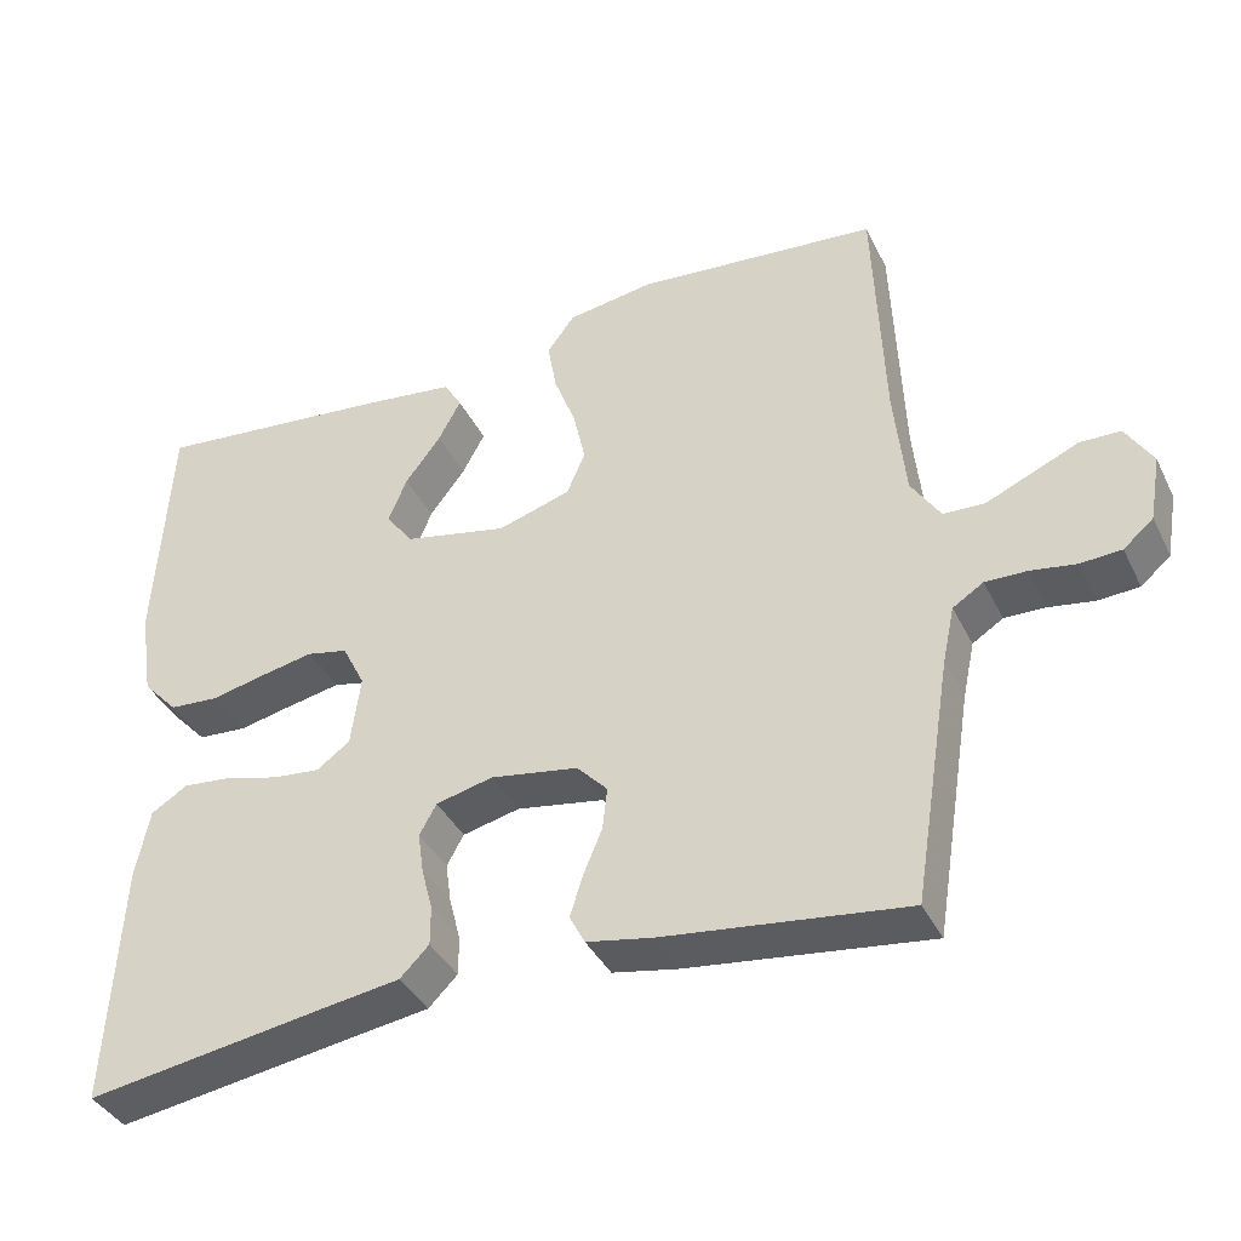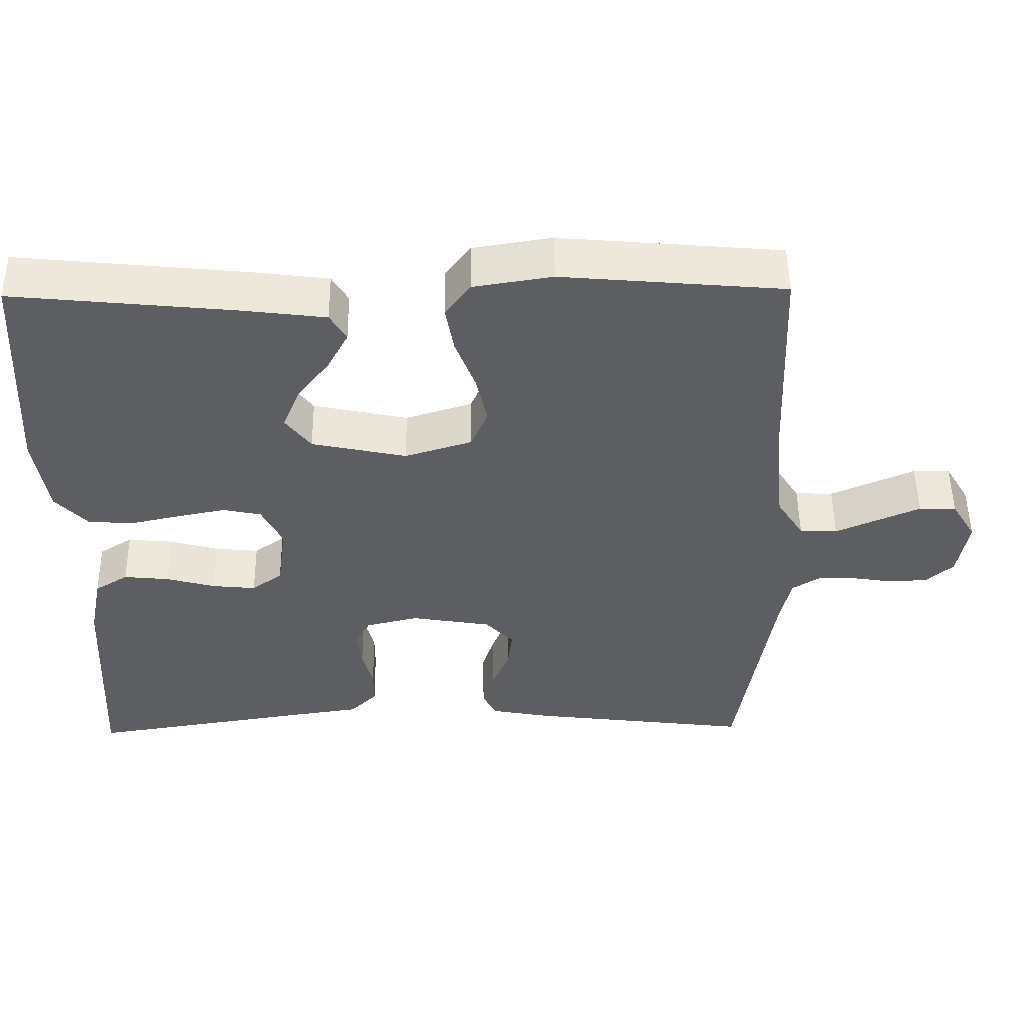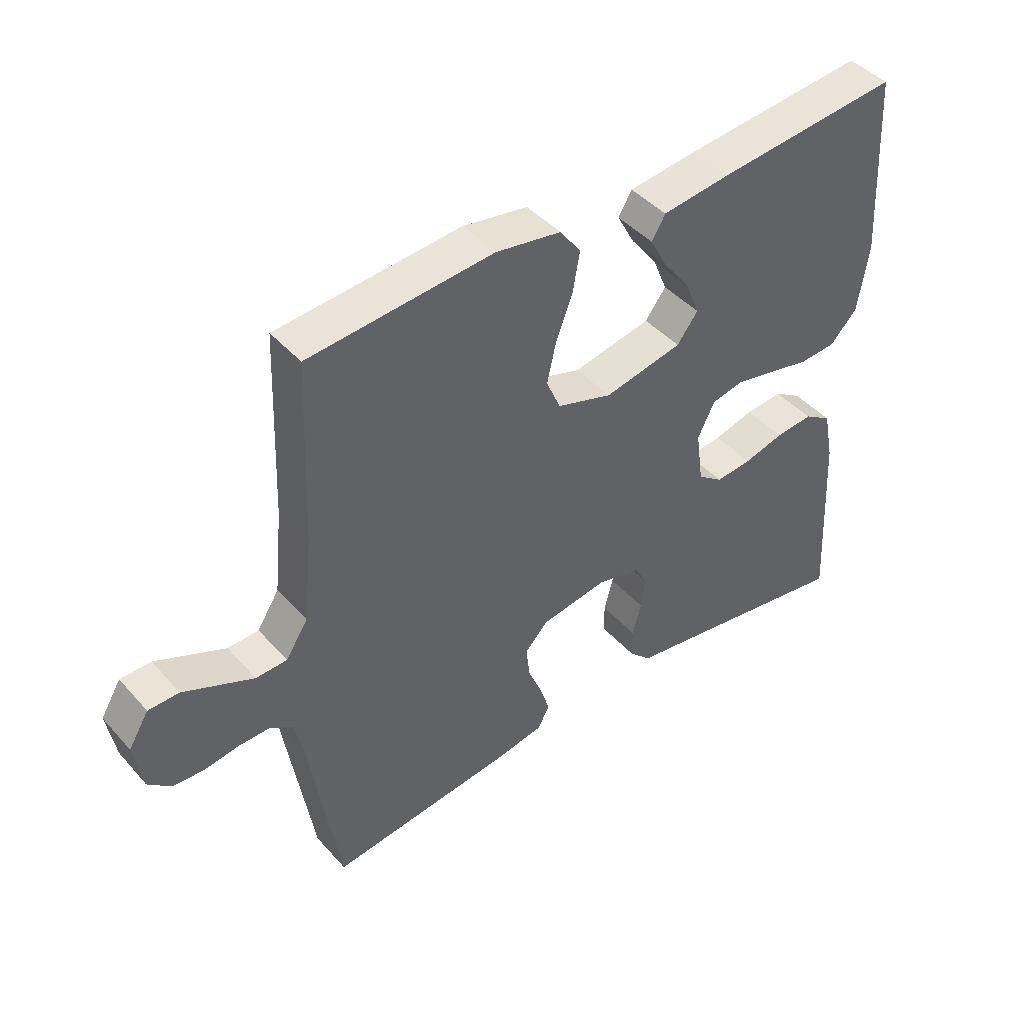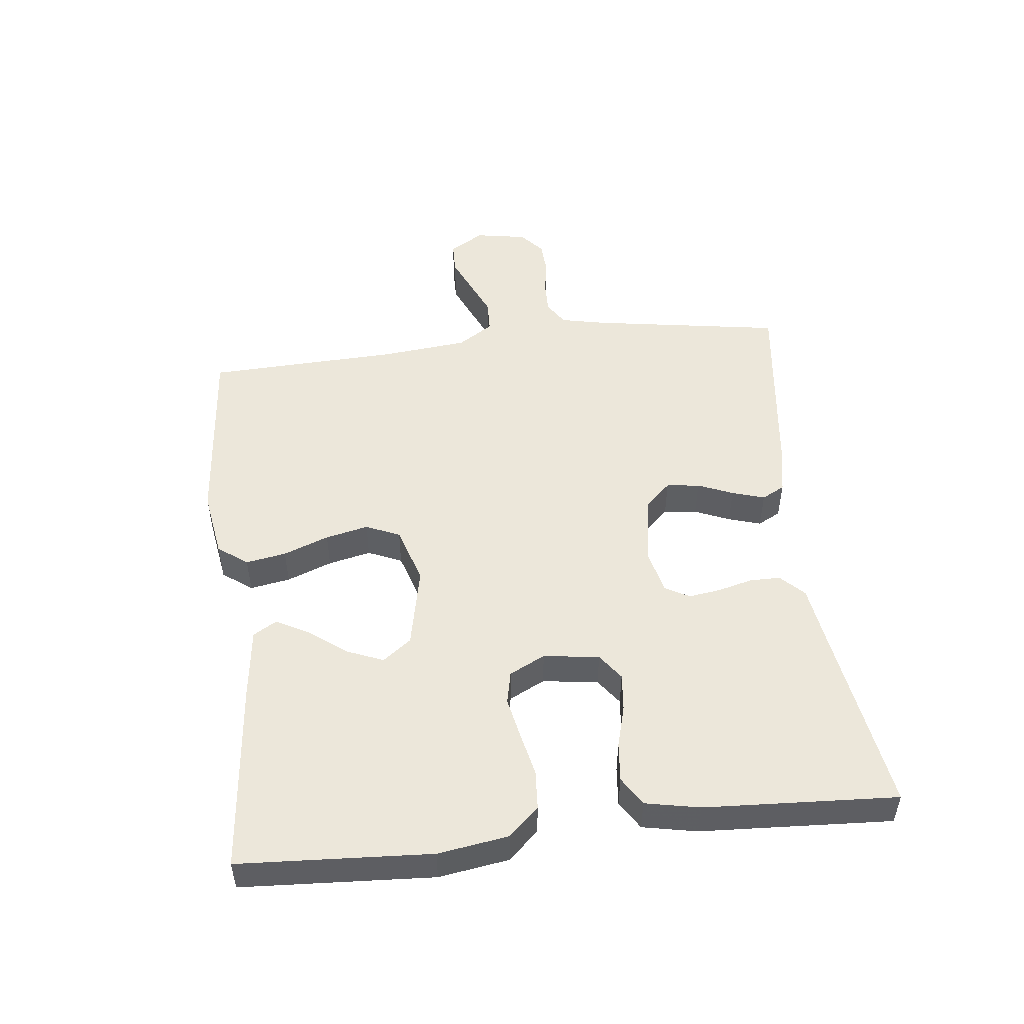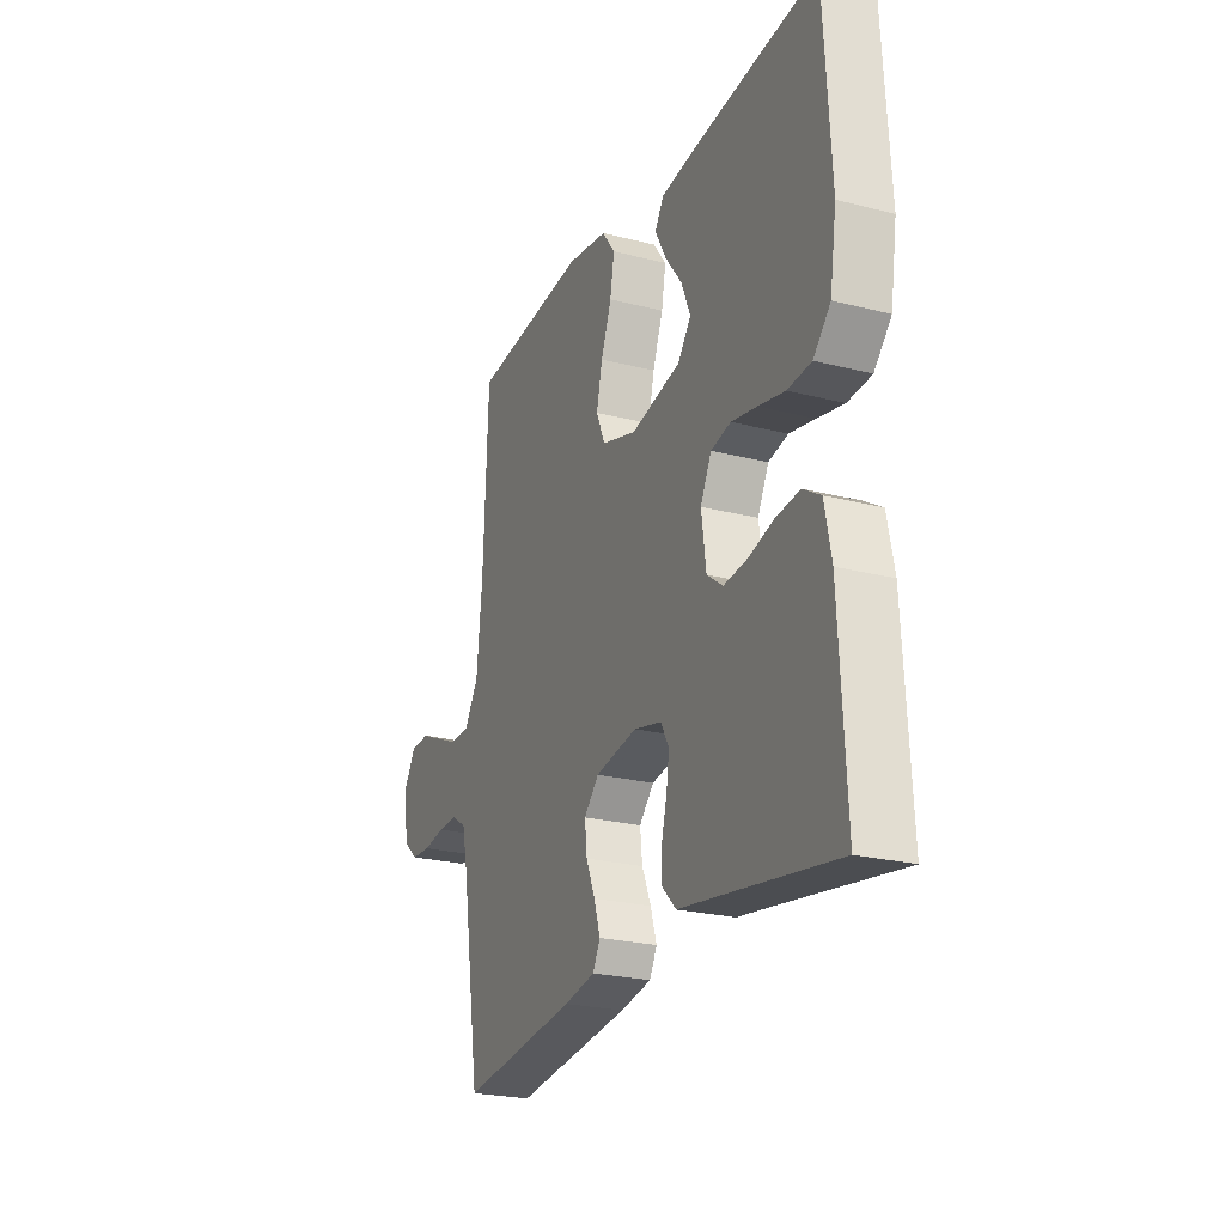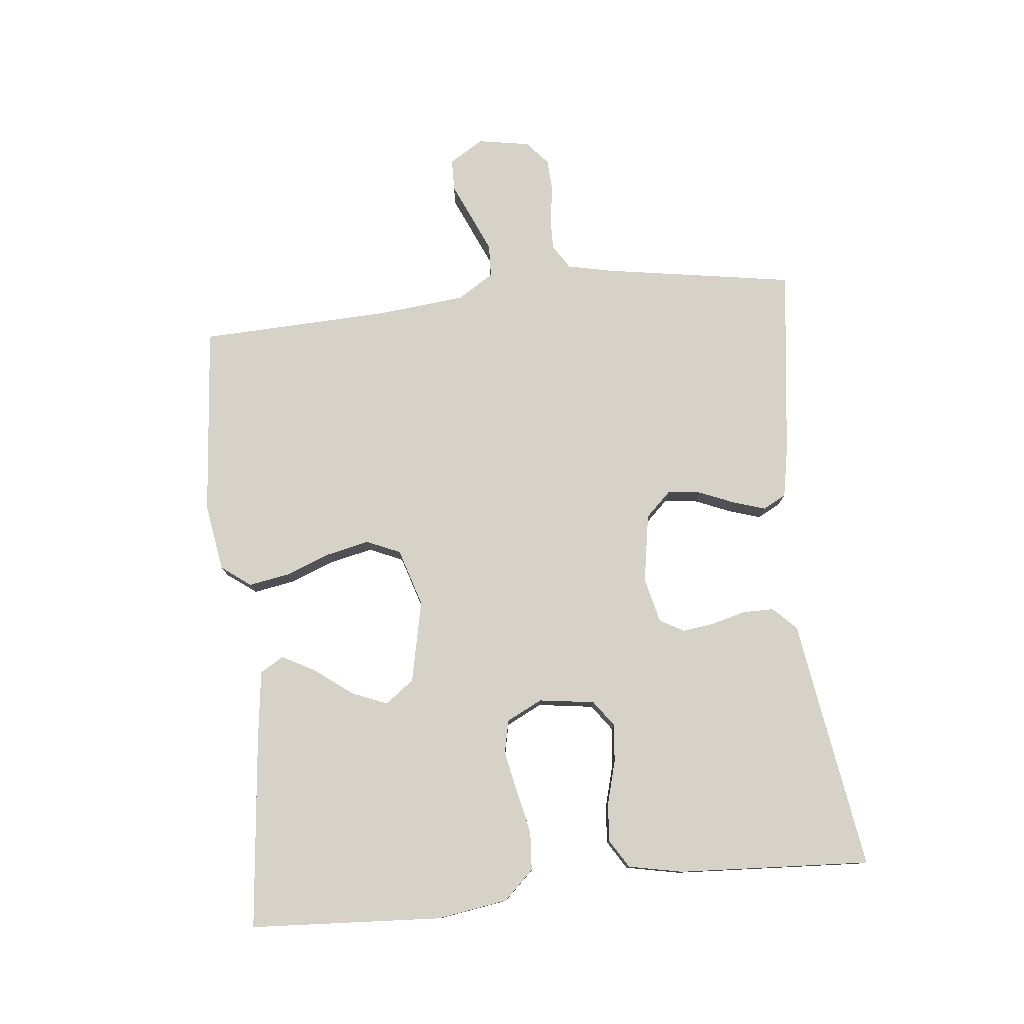
<metadata>
{"format":"obj","ext":"obj","renderer":"f3d","projection":"perspective","resolution":1024,"background":"white","views":[{"elev":-38.5,"azim":-155.9,"up":"+Z"},{"elev":51.0,"azim":179.3,"up":"+Z"},{"elev":43.6,"azim":-38.2,"up":"+Z"},{"elev":50.3,"azim":83.5,"up":"+Y"},{"elev":-23.8,"azim":66.9,"up":"+Z"},{"elev":78.0,"azim":84.1,"up":"+Y"}]}
</metadata>
<code>
v 0.5 0.07 -0.5
v 0.2 0.07 -0.453
v 0.107 0.07 -0.439
v 0.071 0.07 -0.403
v 0.071 0.07 -0.355
v 0.085 0.07 -0.301
v 0.092 0.07 -0.251
v 0.071 0.07 -0.213
v 0 0.07 -0.196
v -0.108 0.07 -0.214
v -0.146 0.07 -0.254
v -0.14 0.07 -0.306
v -0.117 0.07 -0.361
v -0.101 0.07 -0.412
v -0.12 0.07 -0.448
v -0.2 0.07 -0.463
v -0.5 0.07 -0.5
v -0.548 0.07 -0.2
v -0.563 0.07 -0.13
v -0.601 0.07 -0.106
v -0.652 0.07 -0.107
v -0.708 0.07 -0.116
v -0.759 0.07 -0.113
v -0.796 0.07 -0.081
v -0.81 0.07 0
v -0.777 0.07 0.054
v -0.727 0.07 0.055
v -0.67 0.07 0.03
v -0.613 0.07 0.005
v -0.562 0.07 0.007
v -0.526 0.07 0.063
v -0.512 0.07 0.2
v -0.5 0.07 0.5
v -0.2 0.07 0.526
v -0.094 0.07 0.509
v -0.06 0.07 0.463
v -0.071 0.07 0.4
v -0.098 0.07 0.329
v -0.113 0.07 0.262
v -0.09 0.07 0.209
v 0 0.07 0.181
v 0.128 0.07 0.208
v 0.162 0.07 0.253
v 0.139 0.07 0.309
v 0.095 0.07 0.367
v 0.067 0.07 0.419
v 0.089 0.07 0.456
v 0.2 0.07 0.47
v 0.5 0.07 0.5
v 0.517 0.07 0.2
v 0.5 0.07 0.09
v 0.456 0.07 0.043
v 0.395 0.07 0.039
v 0.327 0.07 0.054
v 0.262 0.07 0.067
v 0.211 0.07 0.056
v 0.183 0.07 0
v 0.195 0.07 -0.087
v 0.236 0.07 -0.117
v 0.295 0.07 -0.111
v 0.361 0.07 -0.093
v 0.422 0.07 -0.087
v 0.467 0.07 -0.115
v 0.484 0.07 -0.2
v 0.5 0 -0.5
v 0.2 0 -0.453
v 0.107 0 -0.439
v 0.071 0 -0.403
v 0.071 0 -0.355
v 0.085 0 -0.301
v 0.092 0 -0.251
v 0.071 0 -0.213
v 0 0 -0.196
v -0.108 0 -0.214
v -0.146 0 -0.254
v -0.14 0 -0.306
v -0.117 0 -0.361
v -0.101 0 -0.412
v -0.12 0 -0.448
v -0.2 0 -0.463
v -0.5 0 -0.5
v -0.548 0 -0.2
v -0.563 0 -0.13
v -0.601 0 -0.106
v -0.652 0 -0.107
v -0.708 0 -0.116
v -0.759 0 -0.113
v -0.796 0 -0.081
v -0.81 0 0
v -0.777 0 0.054
v -0.727 0 0.055
v -0.67 0 0.03
v -0.613 0 0.005
v -0.562 0 0.007
v -0.526 0 0.063
v -0.512 0 0.2
v -0.5 0 0.5
v -0.2 0 0.526
v -0.094 0 0.509
v -0.06 0 0.463
v -0.071 0 0.4
v -0.098 0 0.329
v -0.113 0 0.262
v -0.09 0 0.209
v 0 0 0.181
v 0.128 0 0.208
v 0.162 0 0.253
v 0.139 0 0.309
v 0.095 0 0.367
v 0.067 0 0.419
v 0.089 0 0.456
v 0.2 0 0.47
v 0.5 0 0.5
v 0.517 0 0.2
v 0.5 0 0.09
v 0.456 0 0.043
v 0.395 0 0.039
v 0.327 0 0.054
v 0.262 0 0.067
v 0.211 0 0.056
v 0.183 0 0
v 0.195 0 -0.087
v 0.236 0 -0.117
v 0.295 0 -0.111
v 0.361 0 -0.093
v 0.422 0 -0.087
v 0.467 0 -0.115
v 0.484 0 -0.2
f 64 1 2
f 63 64 2
f 62 63 2
f 61 62 2
f 60 61 2
f 4 5 6
f 3 4 6
f 2 3 6
f 60 2 6
f 59 60 6
f 58 59 6 7
f 57 58 7 8
f 56 57 8 9
f 52 53 54
f 51 52 54
f 50 51 54
f 49 50 54
f 48 49 54
f 47 48 54
f 46 47 54
f 44 45 46
f 44 46 54
f 43 44 54 55
f 36 37 38
f 35 36 38
f 34 35 38
f 33 34 38
f 32 33 38
f 31 32 38 39
f 30 31 39 40
f 27 28 29
f 26 27 29
f 25 26 29
f 24 25 29
f 23 24 29
f 22 23 29
f 21 22 29
f 20 21 29 30
f 30 40 41
f 20 30 41
f 19 20 41
f 16 17 18
f 15 16 18
f 14 15 18
f 13 14 18
f 12 13 18
f 11 12 18 19
f 56 9 10
f 42 43 55 56
f 42 56 10
f 19 41 42
f 11 19 42
f 10 11 42
f 66 65 128
f 66 128 127
f 66 127 126
f 66 126 125
f 66 125 124
f 70 69 68
f 70 68 67
f 70 67 66
f 70 66 124
f 70 124 123
f 71 70 123 122
f 72 71 122 121
f 73 72 121 120
f 118 117 116
f 118 116 115
f 118 115 114
f 118 114 113
f 118 113 112
f 118 112 111
f 118 111 110
f 110 109 108
f 118 110 108
f 119 118 108 107
f 102 101 100
f 102 100 99
f 102 99 98
f 102 98 97
f 102 97 96
f 103 102 96 95
f 104 103 95 94
f 93 92 91
f 93 91 90
f 93 90 89
f 93 89 88
f 93 88 87
f 93 87 86
f 93 86 85
f 94 93 85 84
f 105 104 94
f 105 94 84
f 105 84 83
f 82 81 80
f 82 80 79
f 82 79 78
f 82 78 77
f 82 77 76
f 83 82 76 75
f 74 73 120
f 120 119 107 106
f 74 120 106
f 106 105 83
f 106 83 75
f 106 75 74
f 1 65 66 2
f 2 66 67 3
f 3 67 68 4
f 4 68 69 5
f 5 69 70 6
f 6 70 71 7
f 7 71 72 8
f 8 72 73 9
f 9 73 74 10
f 10 74 75 11
f 11 75 76 12
f 12 76 77 13
f 13 77 78 14
f 14 78 79 15
f 15 79 80 16
f 16 80 81 17
f 17 81 82 18
f 18 82 83 19
f 19 83 84 20
f 20 84 85 21
f 21 85 86 22
f 22 86 87 23
f 23 87 88 24
f 24 88 89 25
f 25 89 90 26
f 26 90 91 27
f 27 91 92 28
f 28 92 93 29
f 29 93 94 30
f 30 94 95 31
f 31 95 96 32
f 32 96 97 33
f 33 97 98 34
f 34 98 99 35
f 35 99 100 36
f 36 100 101 37
f 37 101 102 38
f 38 102 103 39
f 39 103 104 40
f 40 104 105 41
f 41 105 106 42
f 42 106 107 43
f 43 107 108 44
f 44 108 109 45
f 45 109 110 46
f 46 110 111 47
f 47 111 112 48
f 48 112 113 49
f 49 113 114 50
f 50 114 115 51
f 51 115 116 52
f 52 116 117 53
f 53 117 118 54
f 54 118 119 55
f 55 119 120 56
f 56 120 121 57
f 57 121 122 58
f 58 122 123 59
f 59 123 124 60
f 60 124 125 61
f 61 125 126 62
f 62 126 127 63
f 63 127 128 64
f 64 128 65 1

</code>
